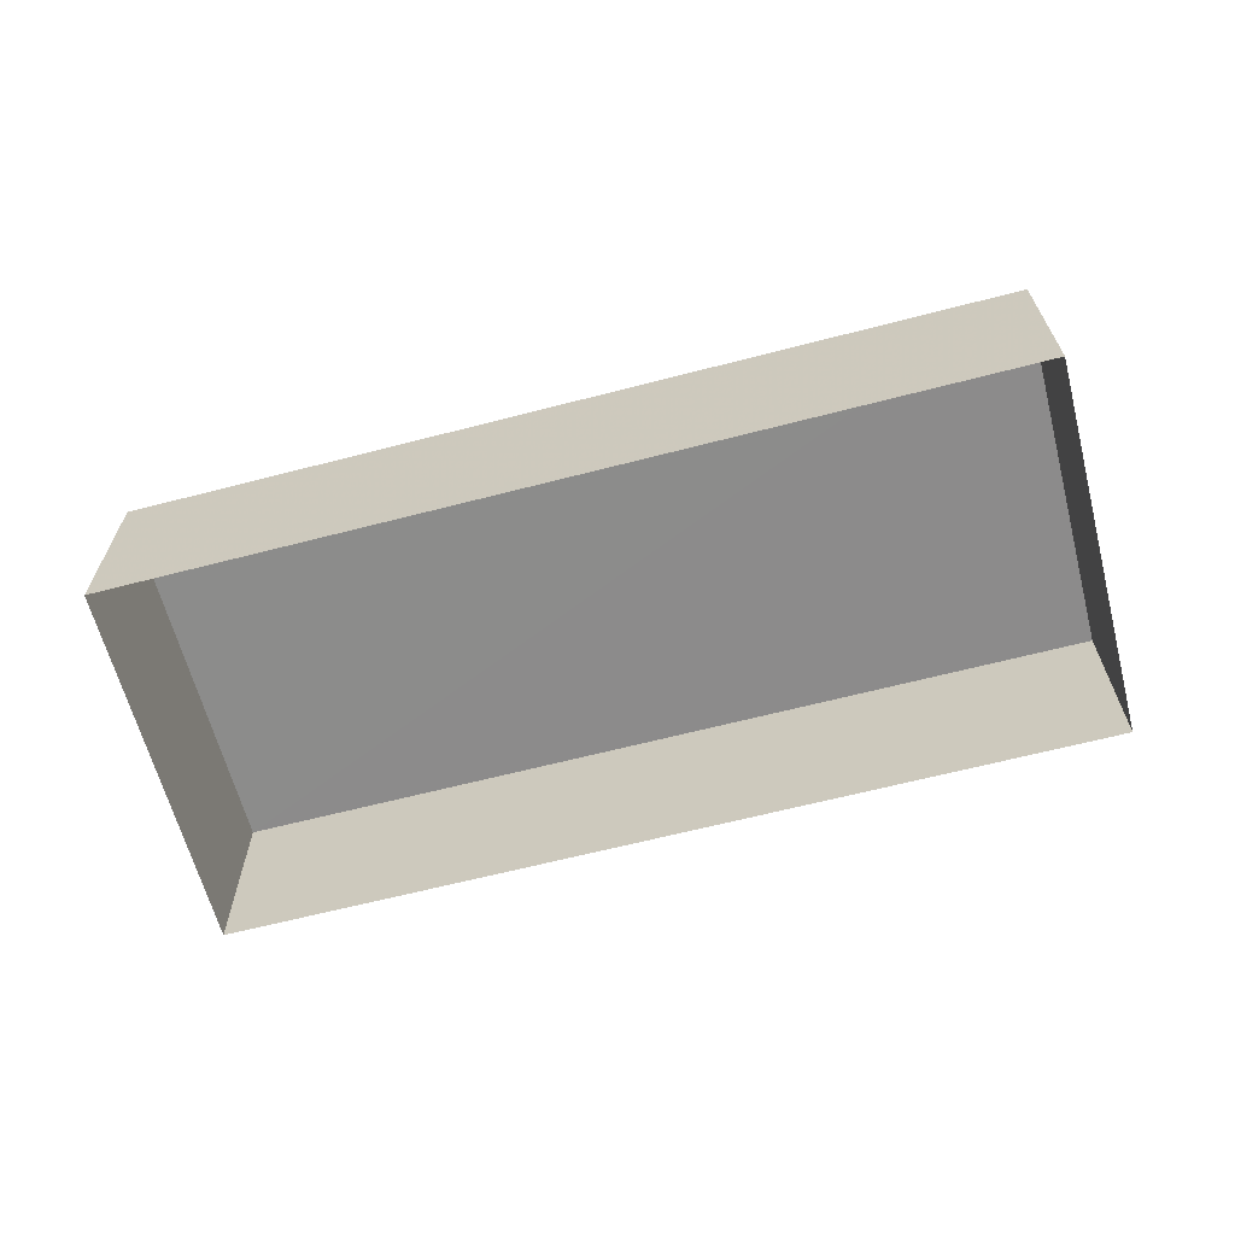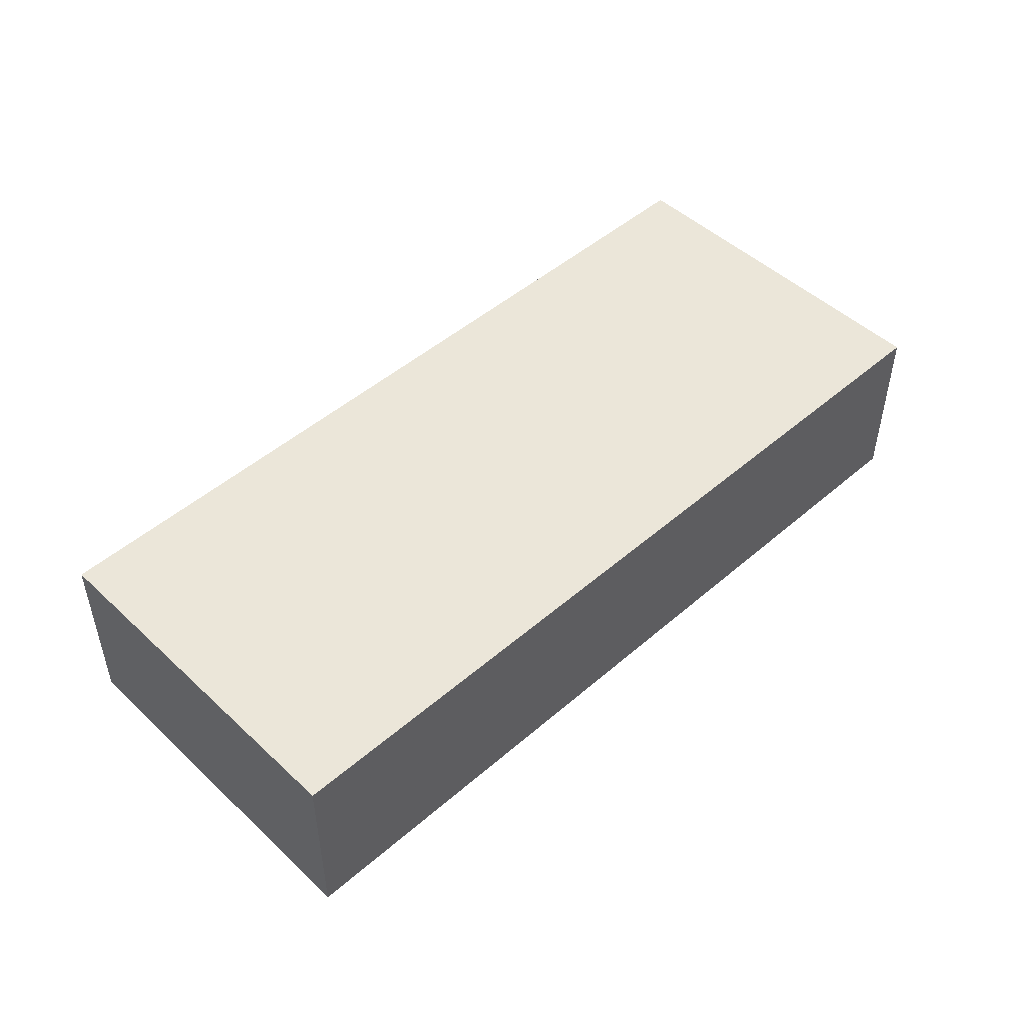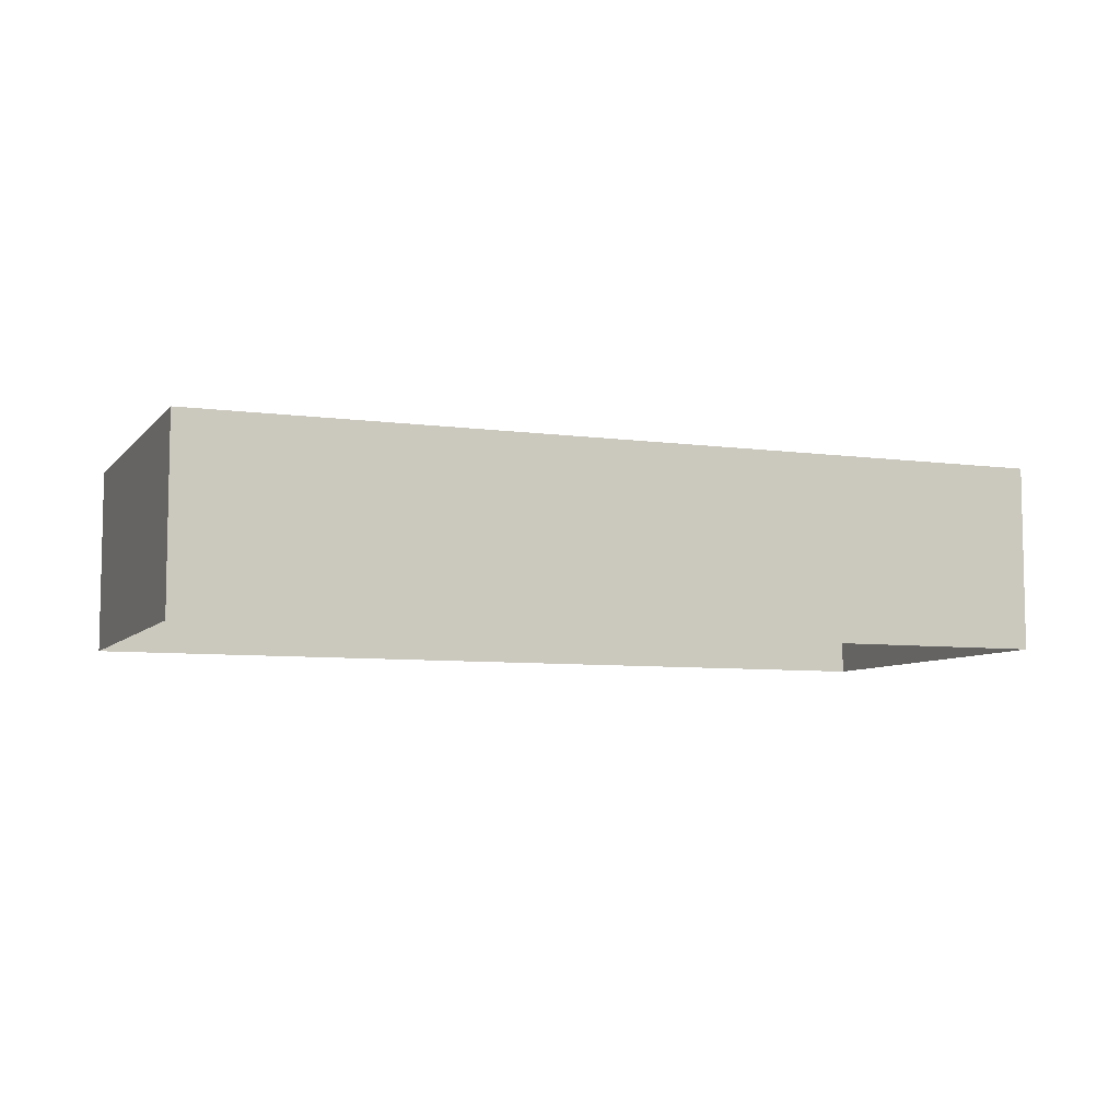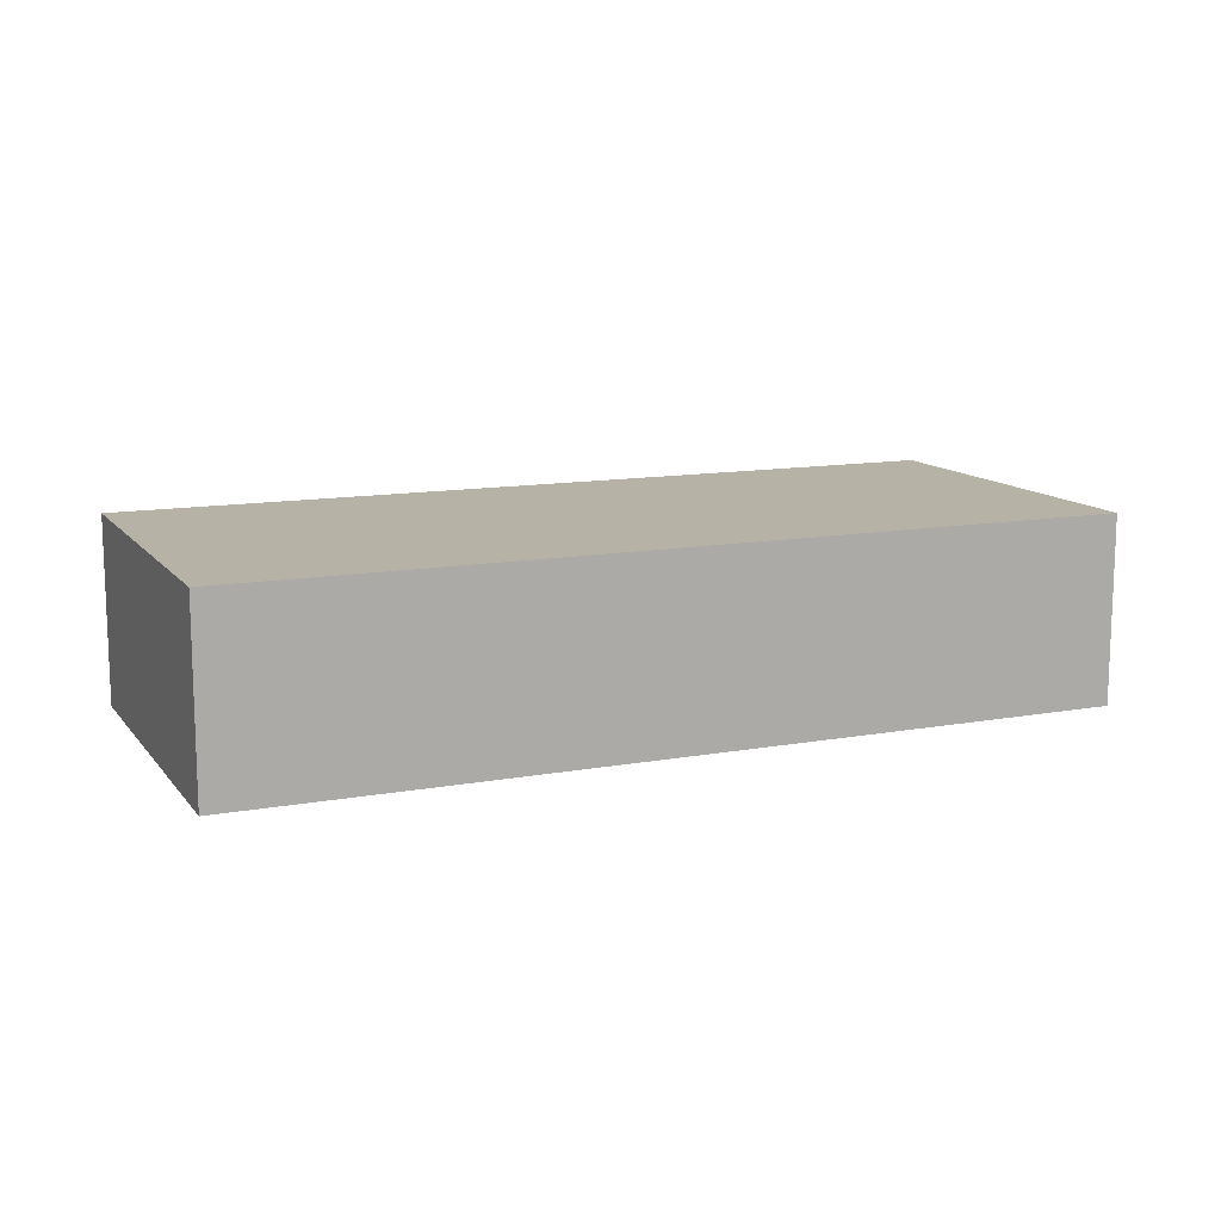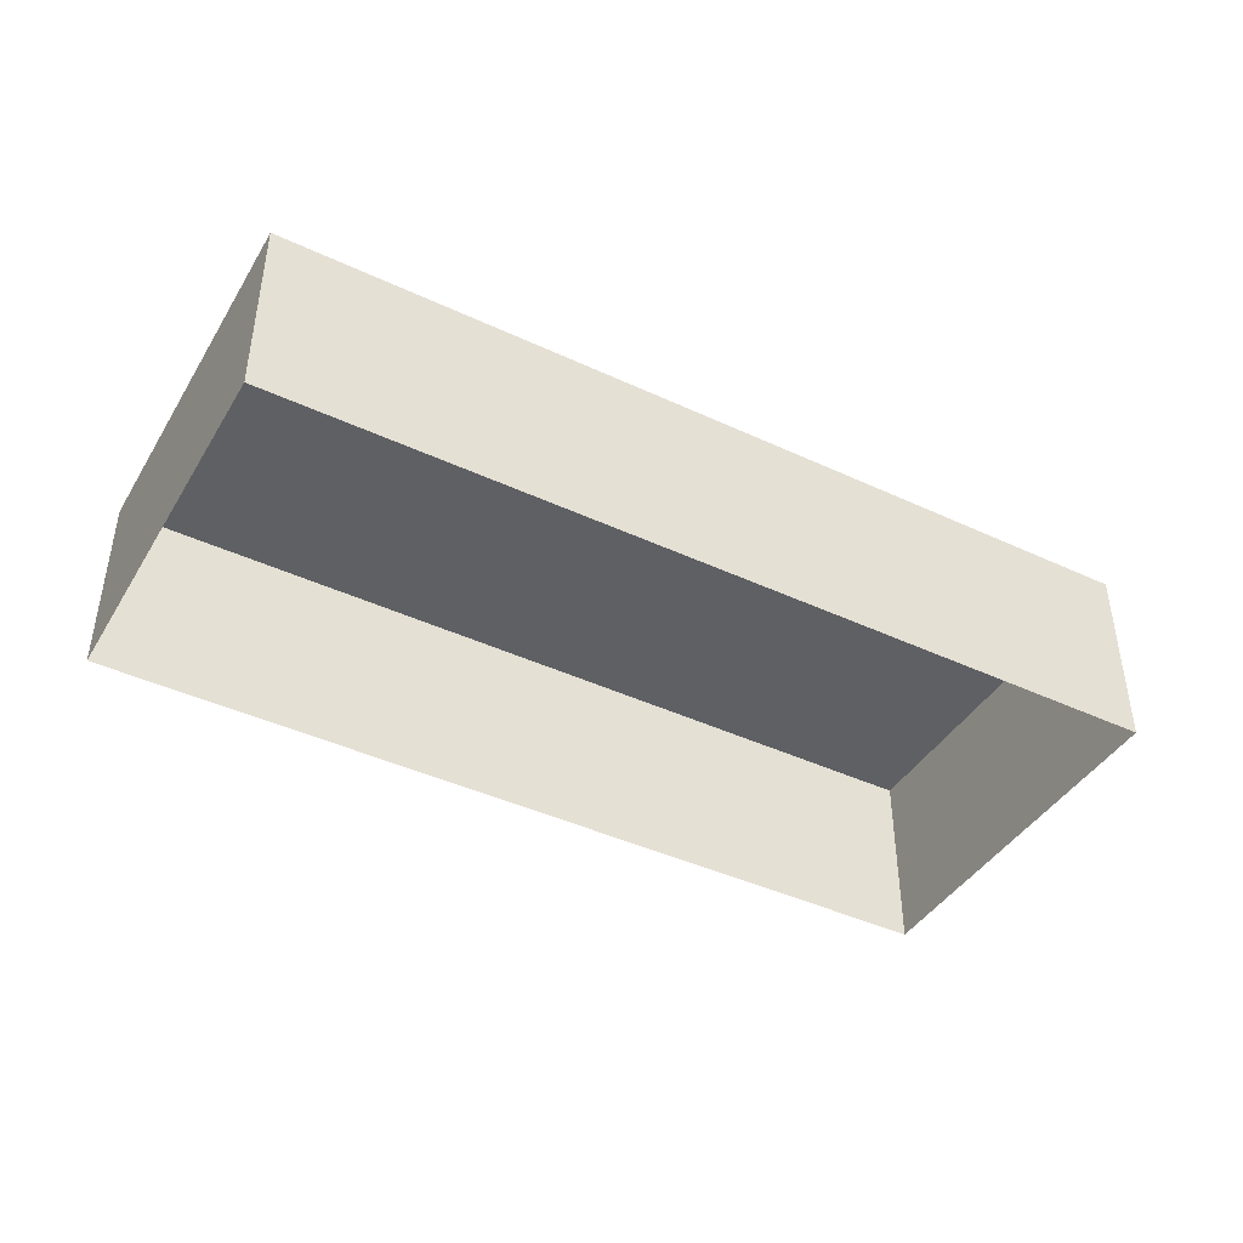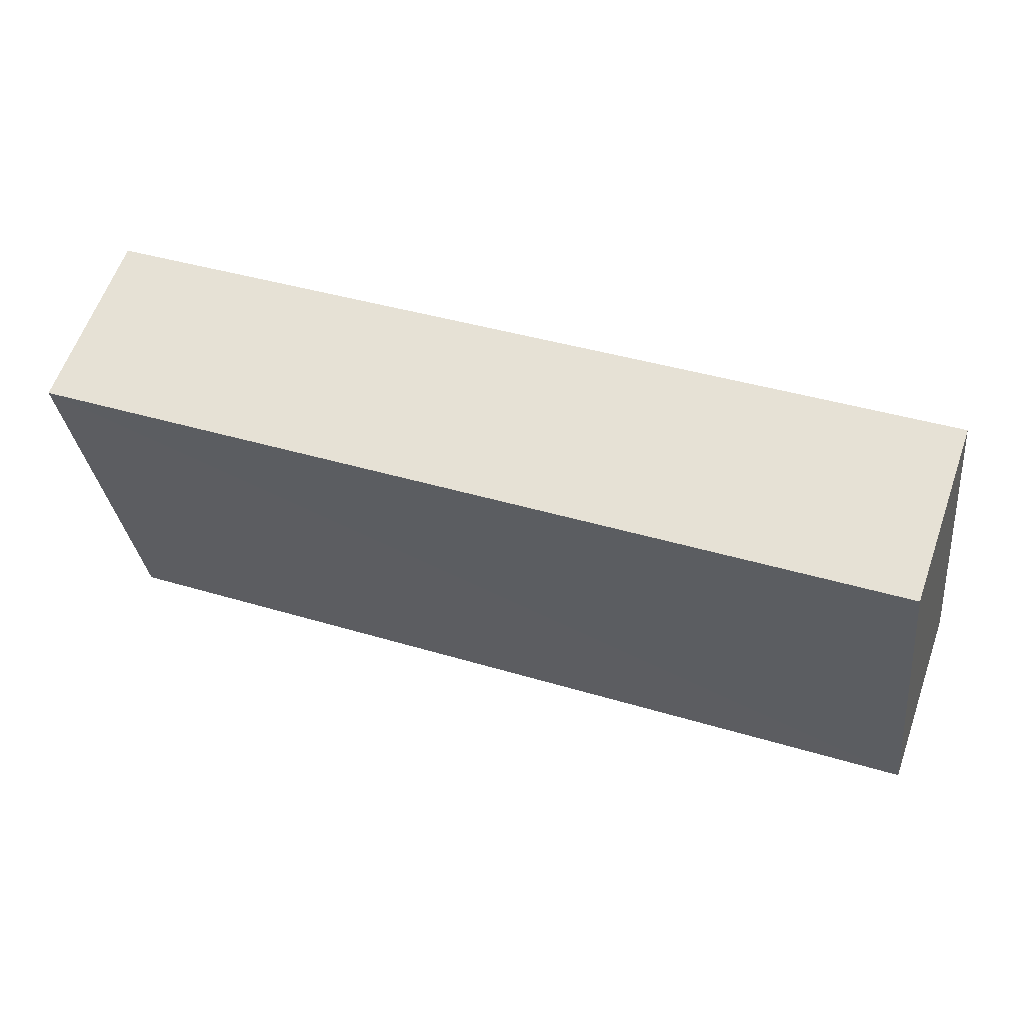
<metadata>
{"format":"obj","ext":"obj","renderer":"f3d","projection":"perspective","resolution":1024,"background":"white","views":[{"elev":-63.9,"azim":-158.0,"up":"+Z"},{"elev":48.3,"azim":-36.7,"up":"+Z"},{"elev":-7.0,"azim":-14.4,"up":"+Z"},{"elev":12.3,"azim":164.1,"up":"+Z"},{"elev":-42.4,"azim":158.2,"up":"+Z"},{"elev":60.7,"azim":19.4,"up":"+Y"}]}
</metadata>
<code>
v -8.87e+04 -1.003e+05 2.376
v -8.87e+04 -1.003e+05 2.376
v -8.87e+04 -1.003e+05 2.376
v -8.87e+04 -1.003e+05 2.376
v -8.87e+04 -1.003e+05 3.435
v -8.87e+04 -1.003e+05 3.435
v -8.87e+04 -1.003e+05 3.435
v -8.87e+04 -1.003e+05 3.435
f 1 2 3
f 1 4 2
f 5 6 7
f 5 8 6
f 6 4 1
f 6 8 4
f 7 1 3
f 7 6 1
f 7 3 2
f 5 7 2
f 5 2 4
f 8 5 4

</code>
